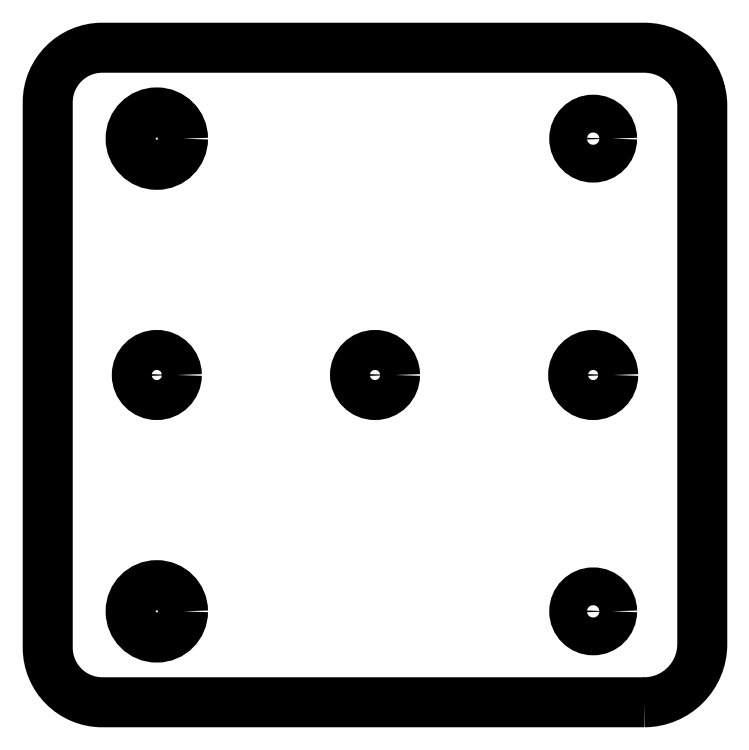
<metadata>
{"format":"dxf","ext":"dxf","renderer":"ezdxf+matplotlib","layout":"modelspace","background":"white","min_lineweight":24,"dpi":150}
</metadata>
<code>
0
SECTION
2
ENTITIES
0
LWPOLYLINE
8
0
90
8
70
1
43
0
10
427
20
210
42
0.4142
10
435
20
218
10
435
20
292
42
0.4142
10
427
20
300
10
352.5
20
300
42
0.4142
10
345
20
292.5
10
345
20
217.5
42
0.4142
10
352.5
20
210
0
CIRCLE
8
0
10
420
20
255
30
0
40
2.75
210
0
220
-0
230
1
0
CIRCLE
8
0
10
360
20
255
30
0
40
2.75
210
0
220
-0
230
1
0
CIRCLE
8
0
10
360
20
222.5
30
0
40
3.6
210
-7.308e-47
220
6.163e-33
230
1
0
CIRCLE
8
0
10
360
20
287.5
30
0
40
3.6
210
-7.308e-47
220
6.163e-33
230
1
0
CIRCLE
8
0
10
420
20
222.5
30
0
40
2.6
210
0
220
-0
230
1
0
CIRCLE
8
0
10
420
20
287.5
30
0
40
2.6
210
0
220
-0
230
1
0
CIRCLE
8
0
10
390
20
255
30
0
40
2.75
210
0
220
-0
230
1
0
ENDSEC
0
EOF

</code>
